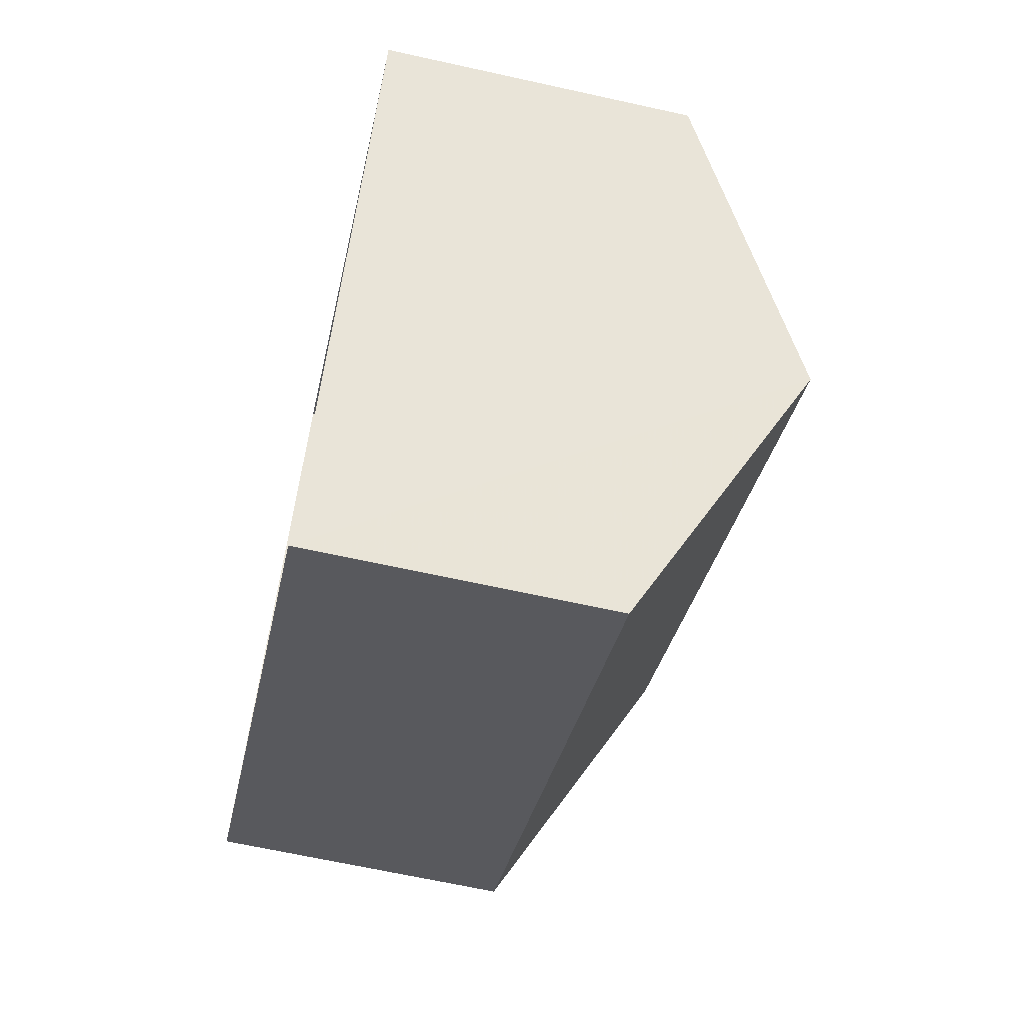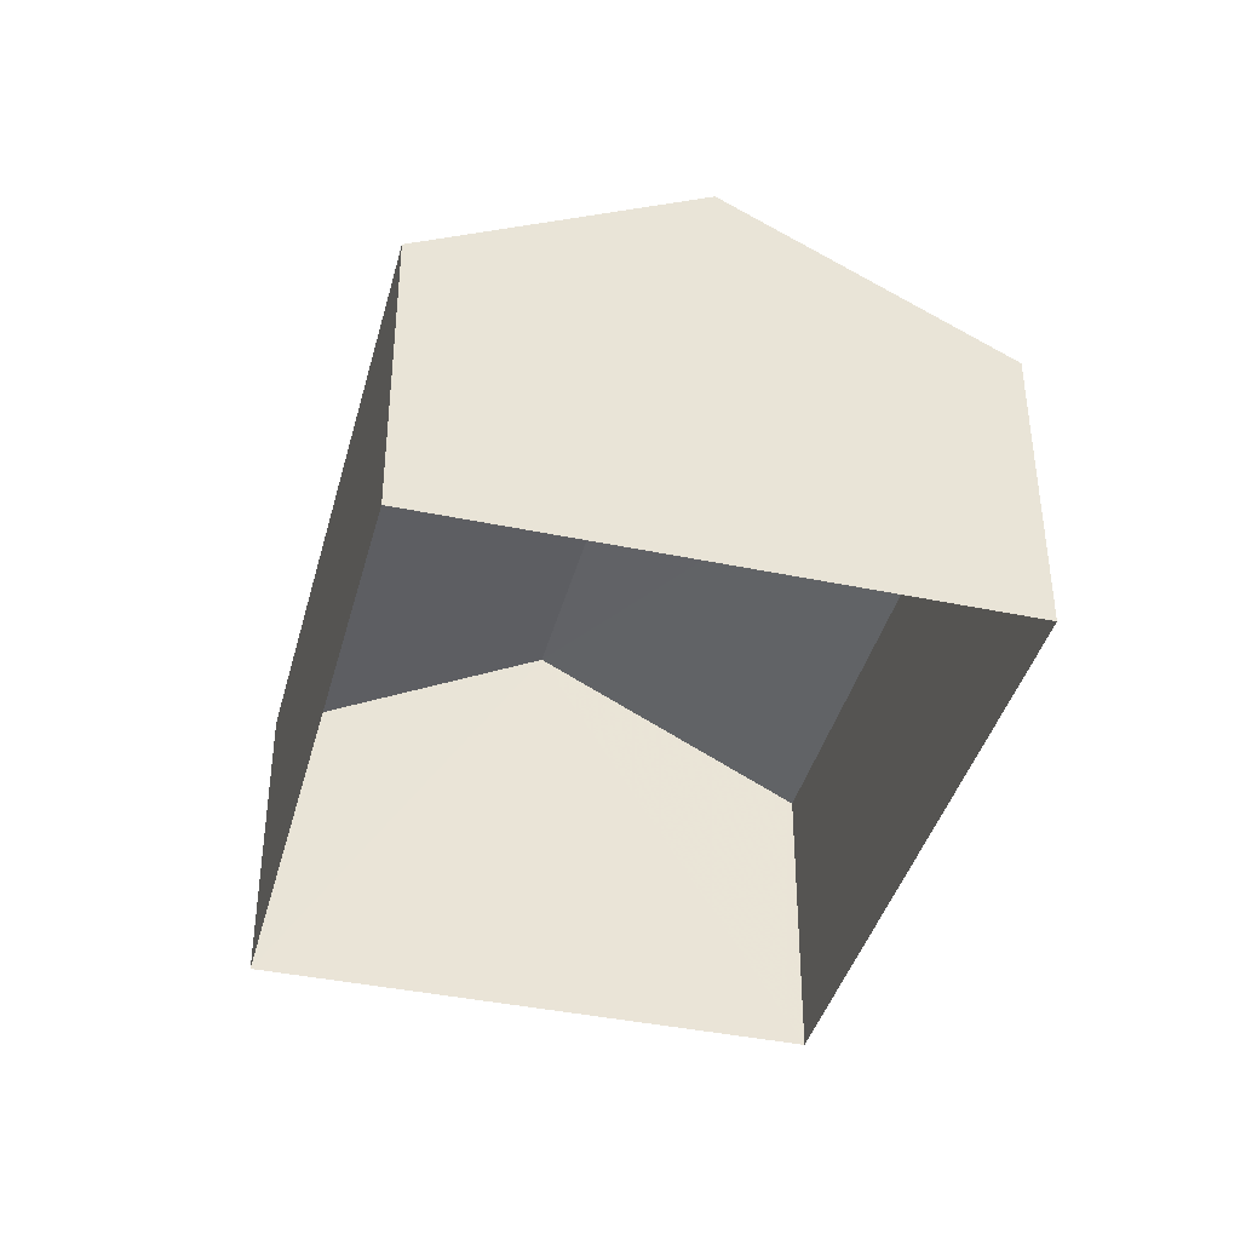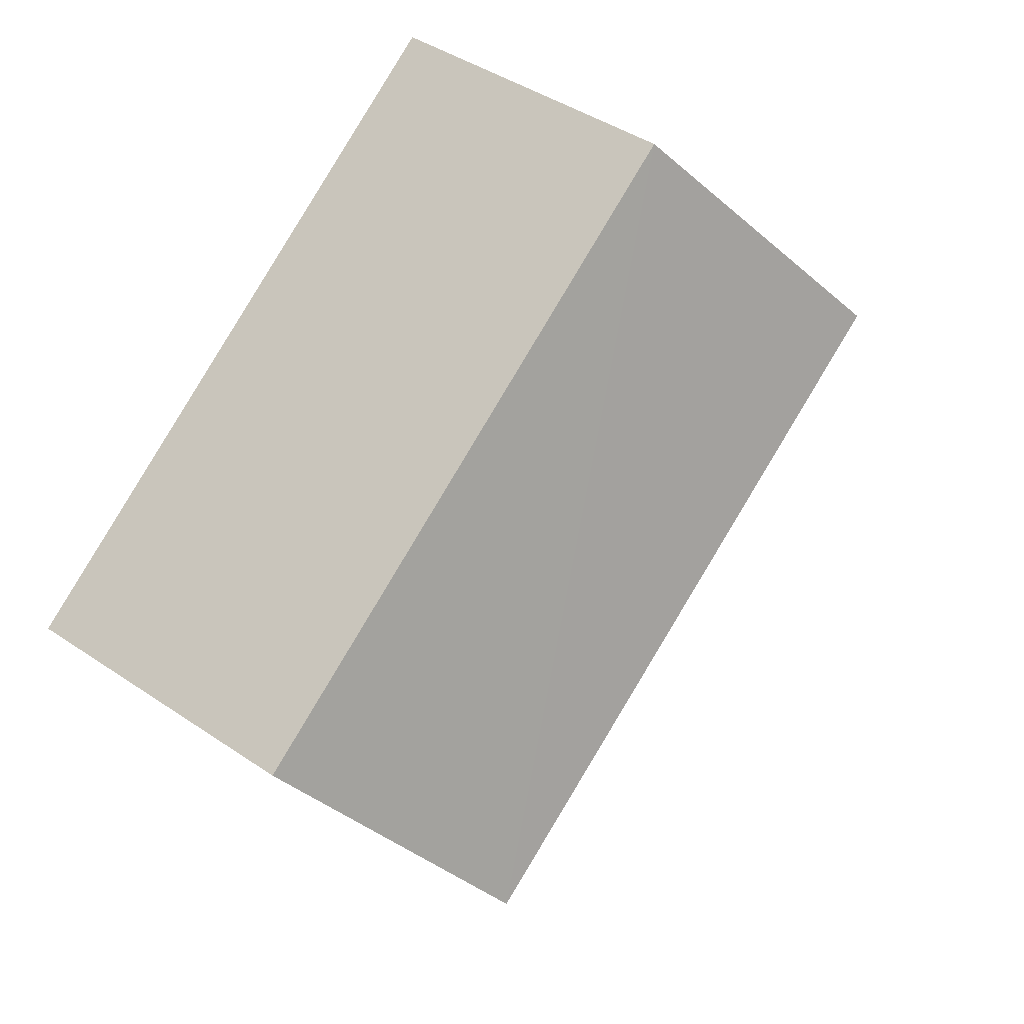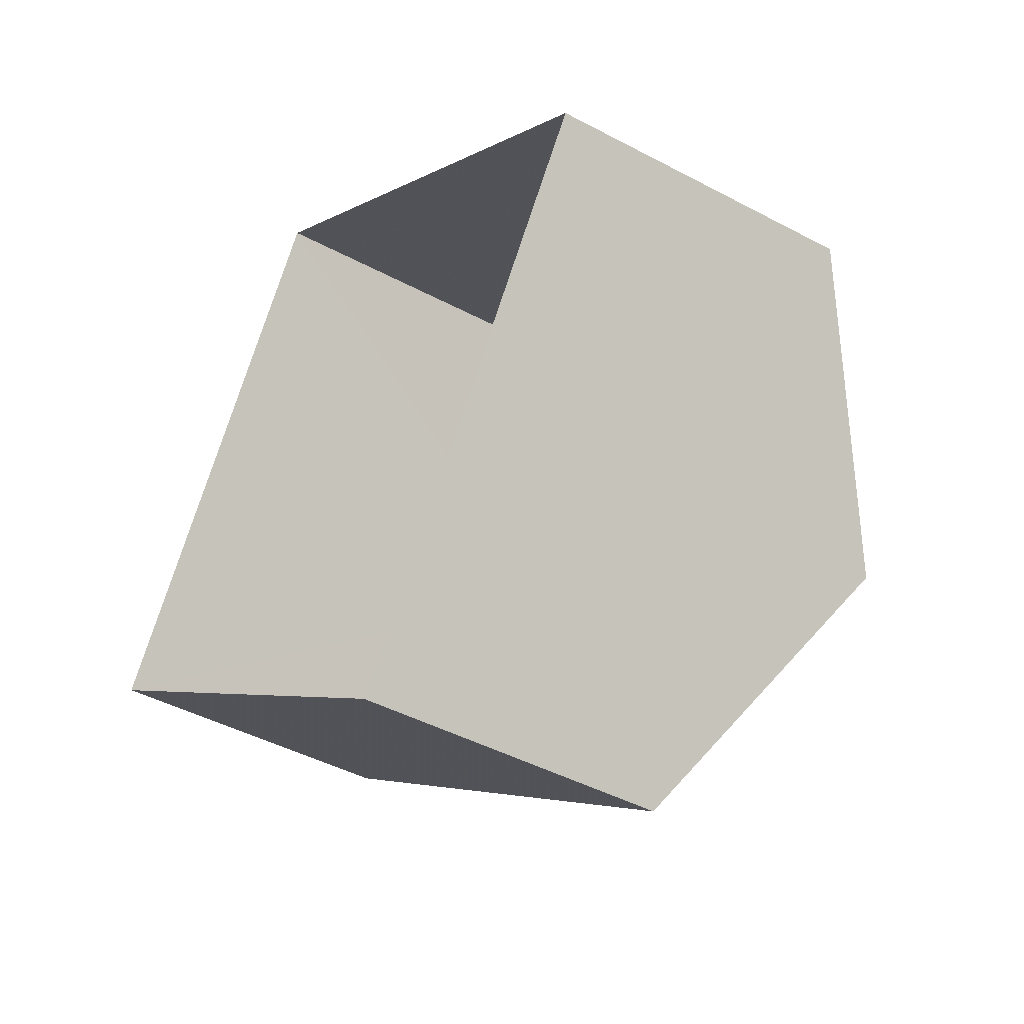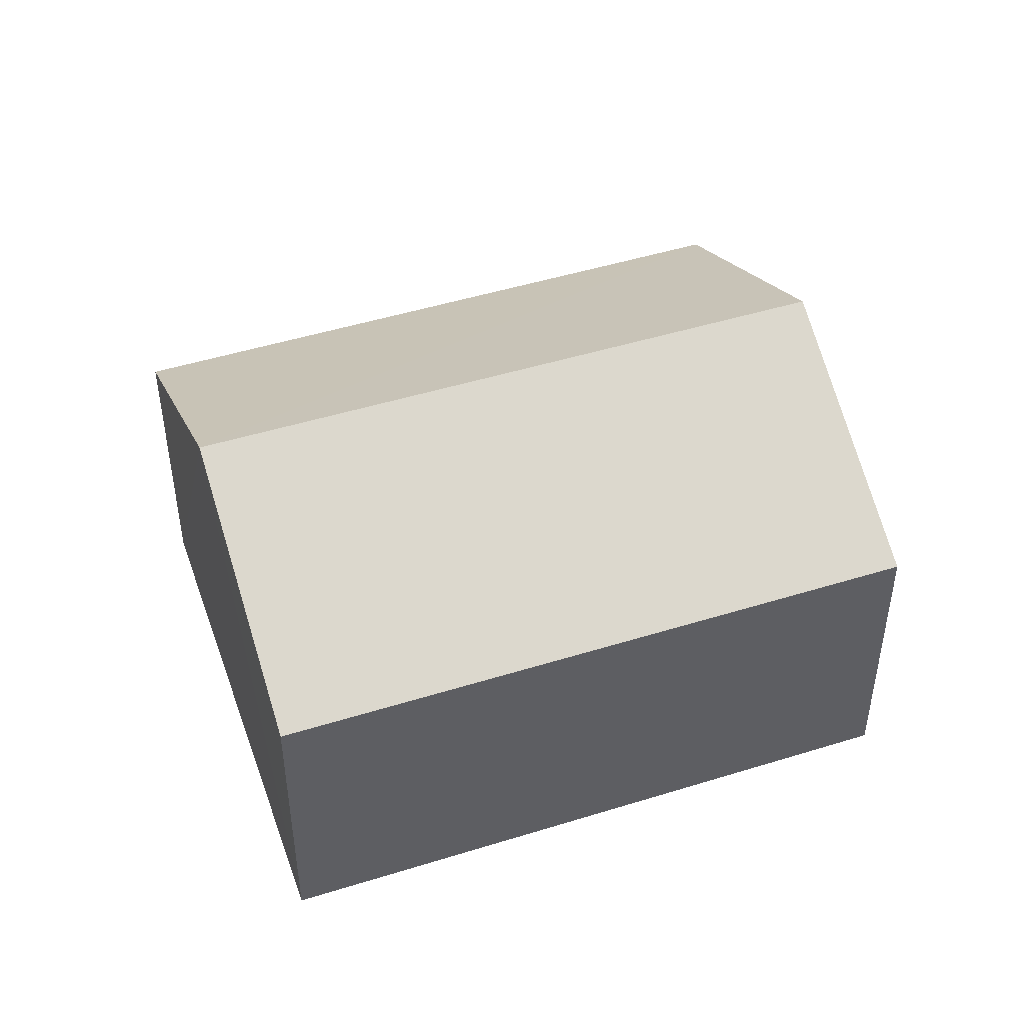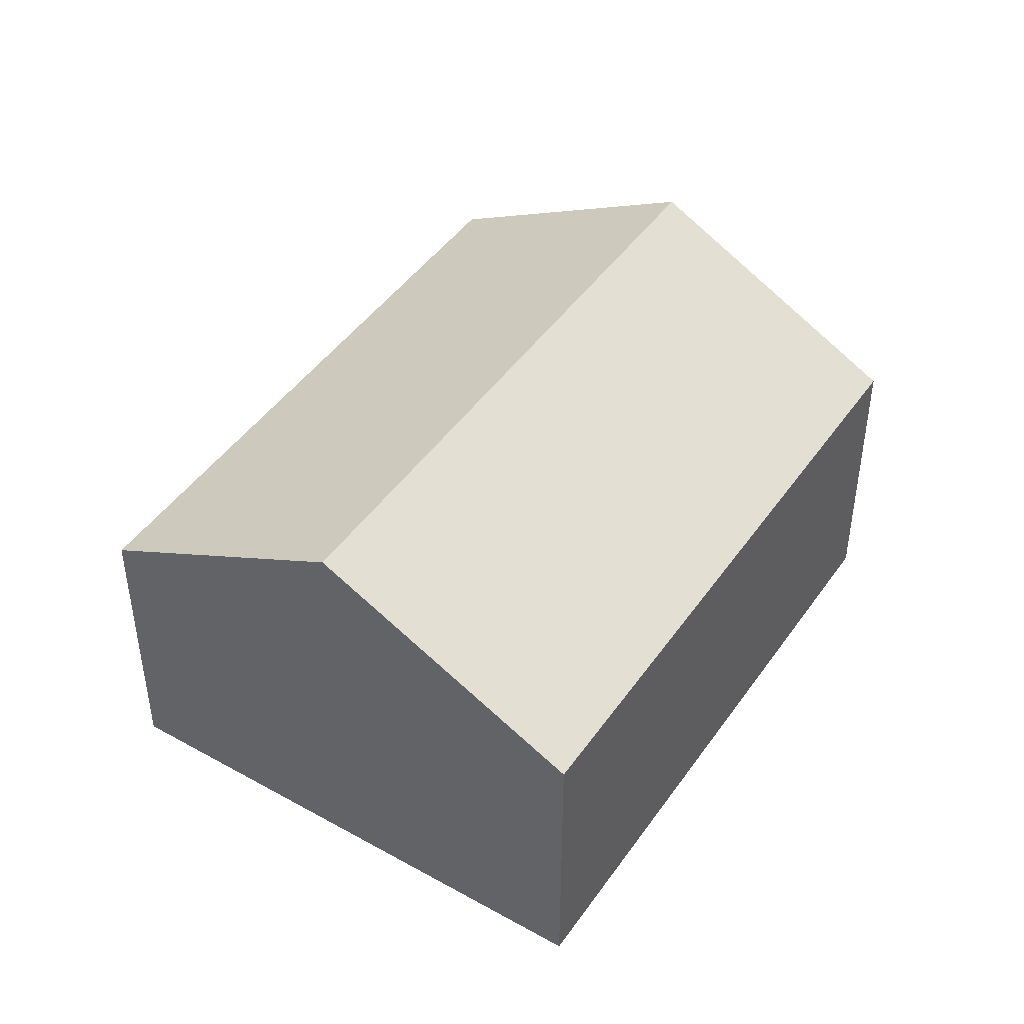
<metadata>
{"format":"obj","ext":"obj","renderer":"f3d","projection":"perspective","resolution":1024,"background":"white","views":[{"elev":-65.7,"azim":-102.6,"up":"+Y"},{"elev":-40.1,"azim":-69.0,"up":"+Z"},{"elev":42.1,"azim":-50.7,"up":"+Y"},{"elev":-43.7,"azim":-122.2,"up":"+Y"},{"elev":47.3,"azim":16.2,"up":"+Z"},{"elev":45.5,"azim":158.4,"up":"+Z"}]}
</metadata>
<code>
v -2.235e+05 -1.27e+05 18.47
v -2.235e+05 -1.27e+05 18.47
v -2.235e+05 -1.27e+05 18.47
v -2.235e+05 -1.27e+05 18.47
v -2.235e+05 -1.27e+05 22.07
v -2.235e+05 -1.27e+05 22.07
v -2.235e+05 -1.27e+05 23.79
v -2.235e+05 -1.27e+05 23.79
v -2.235e+05 -1.27e+05 22.07
v -2.235e+05 -1.27e+05 22.07
f 1 2 3
f 4 1 3
f 5 6 7
f 8 5 7
f 9 10 8
f 7 9 8
f 10 1 4
f 10 9 1
f 10 4 8
f 4 3 8
f 3 5 8
f 6 3 2
f 6 5 3
f 6 2 7
f 2 1 7
f 1 9 7

</code>
